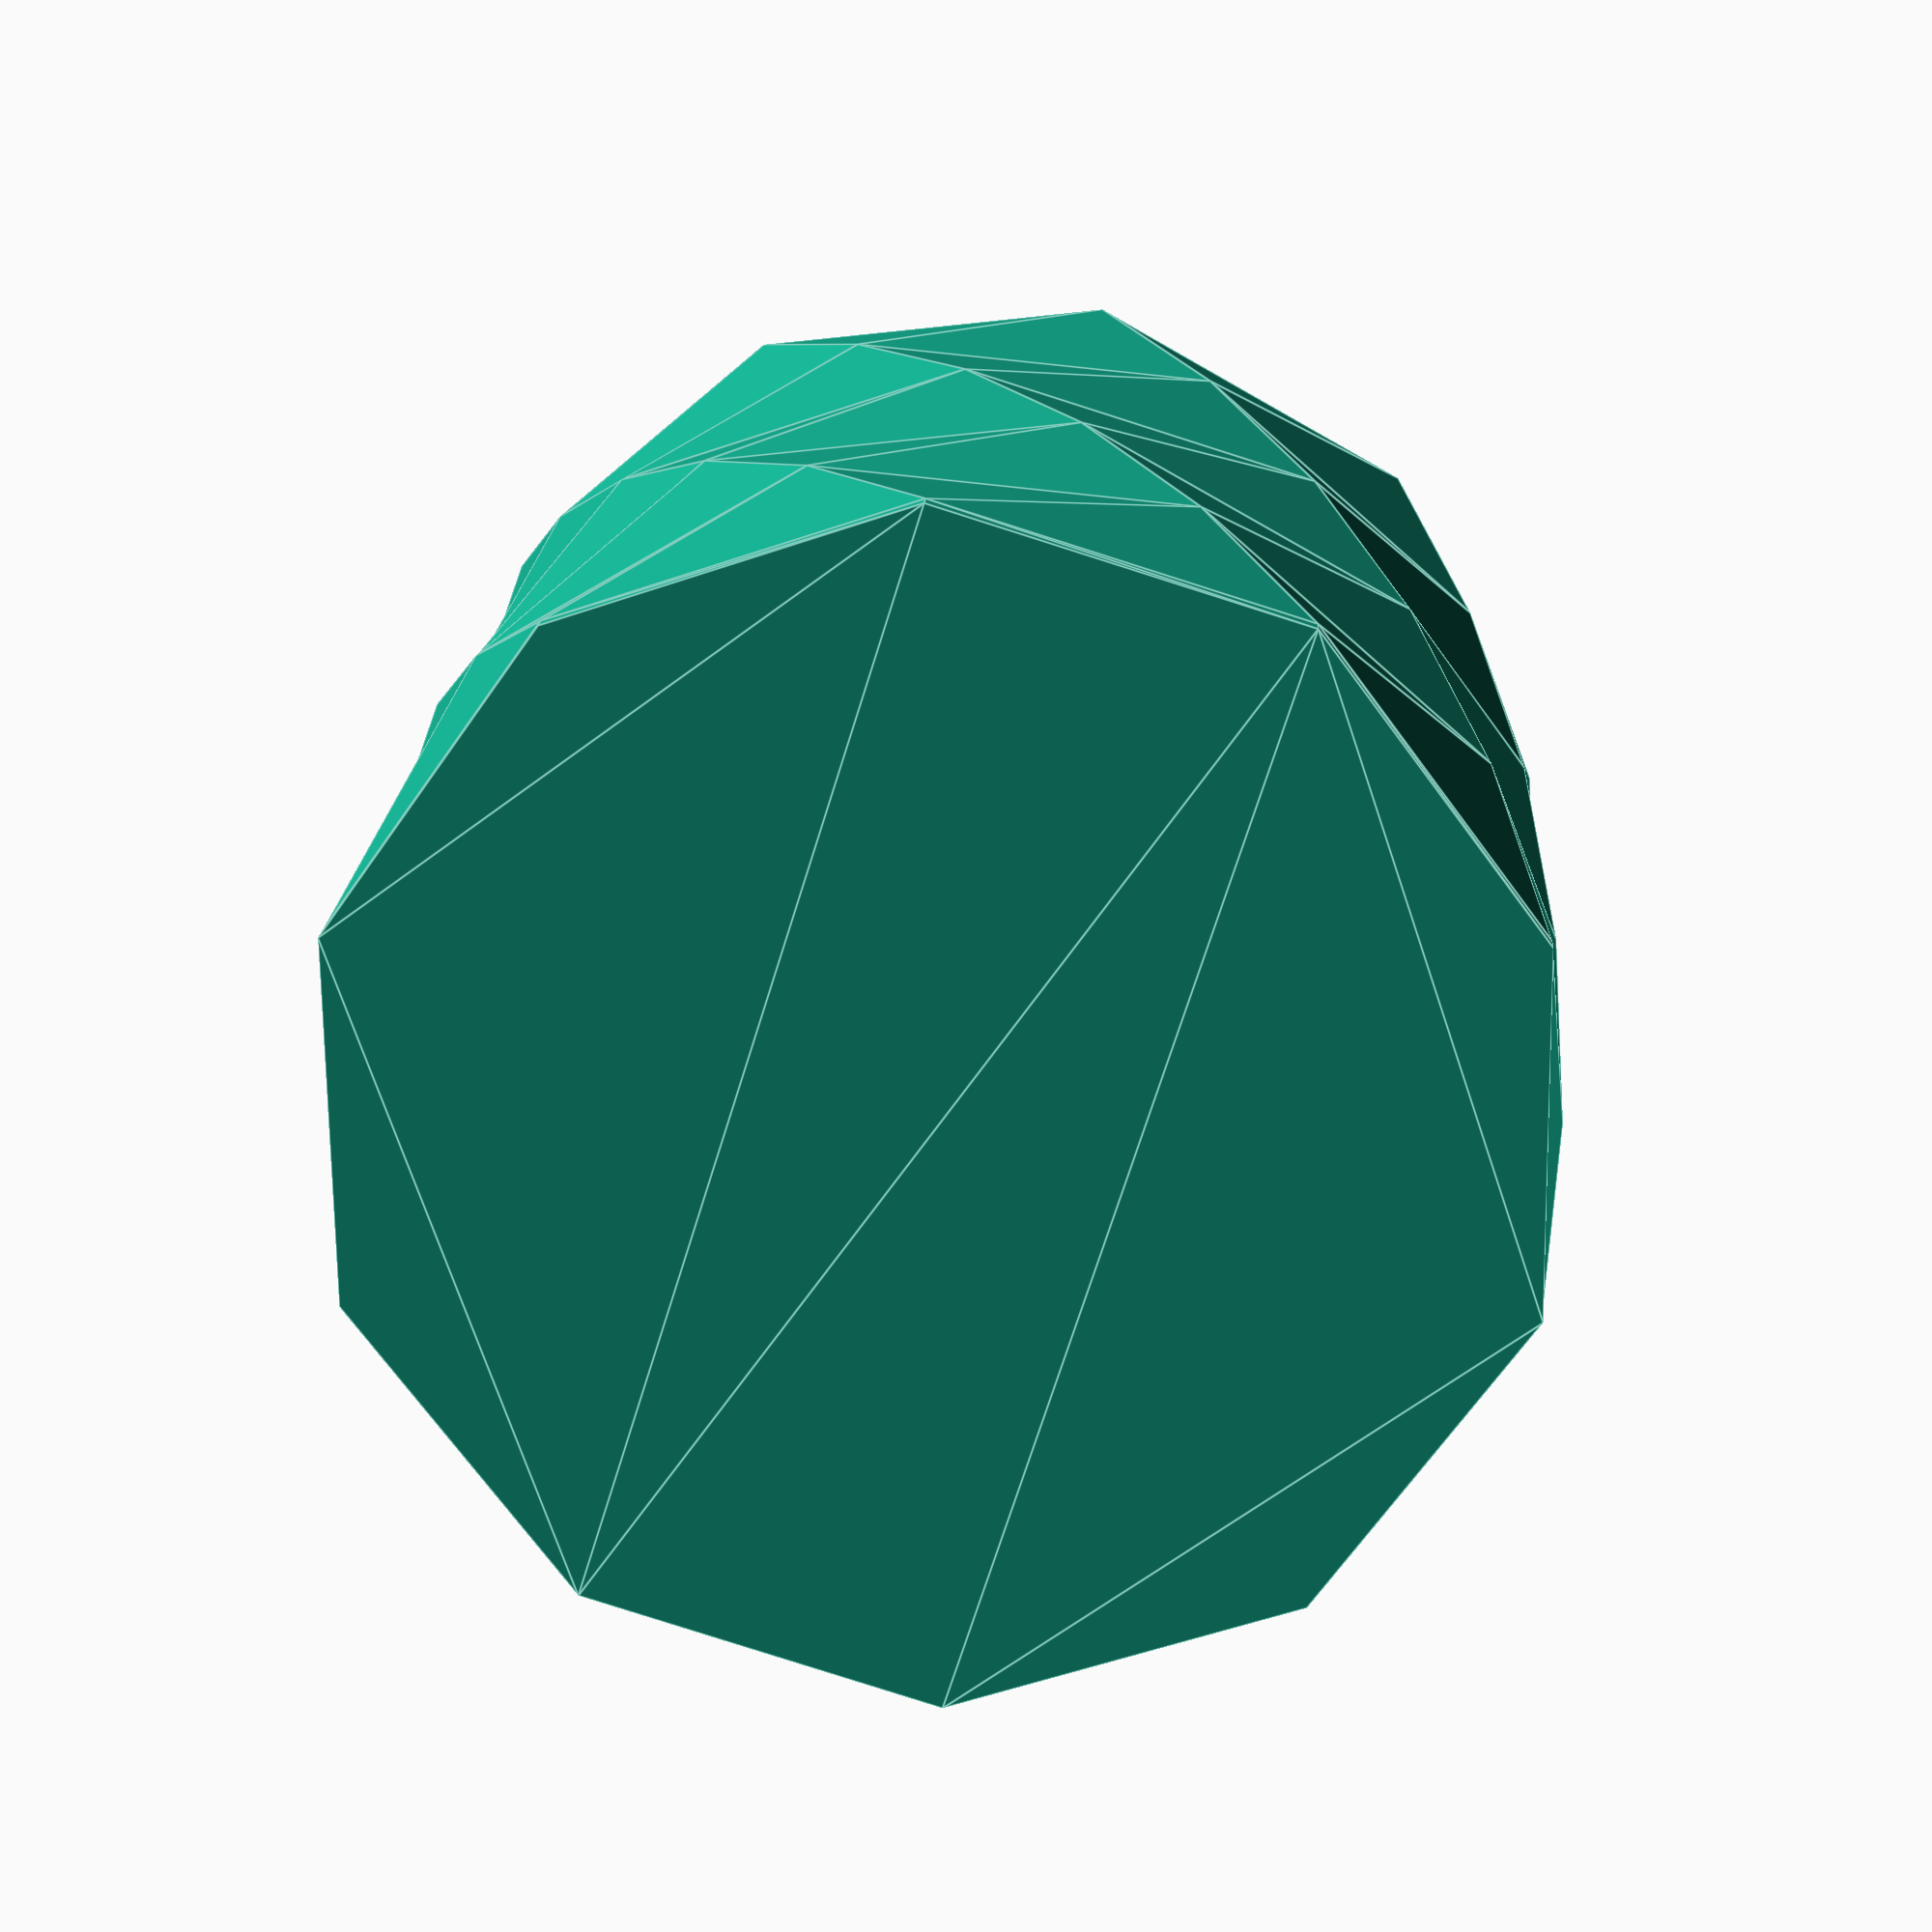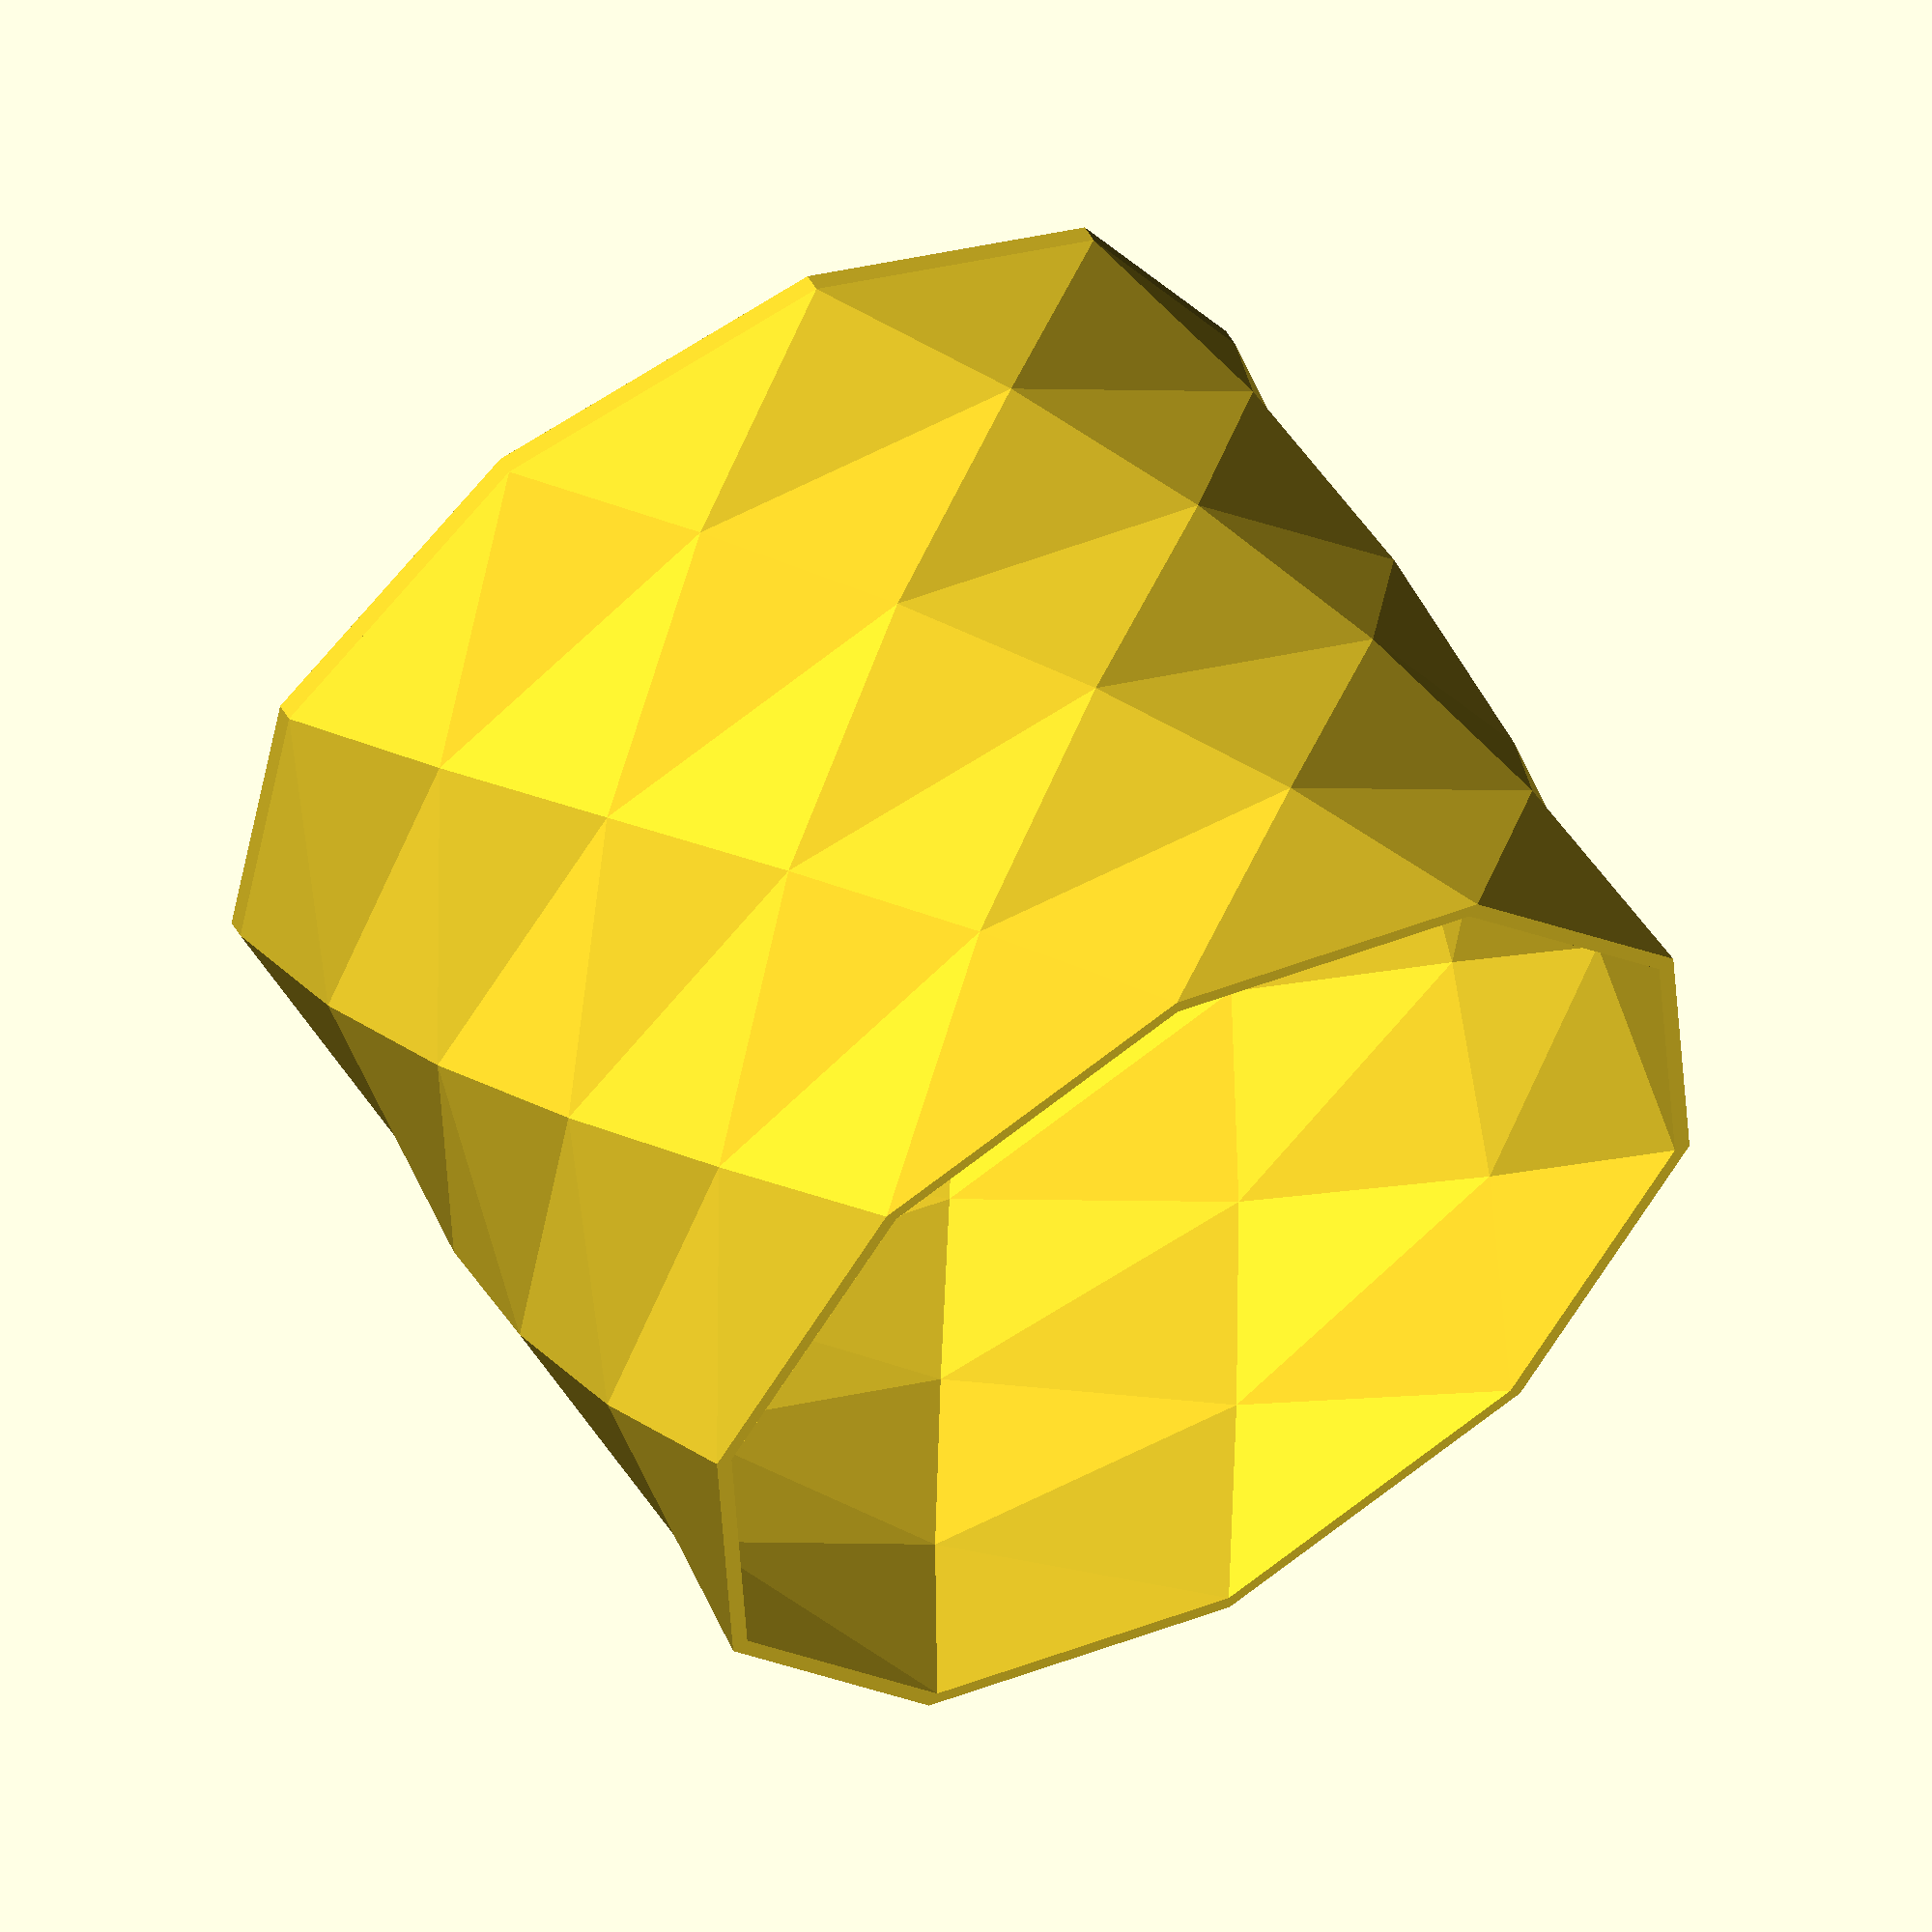
<openscad>
r = 50;
h = 80;
s = 1.5;




translate([0,0,-s])linear_extrude(height = s) circle(r = r,$fn=10);

linear_extrude(height = h-s, center = false, convexity = 10, twist = 60)
translate([0, 0, 0])
difference(){
circle(r = r,$fn=10);
circle(r = r-s,$fn=10);
}
</openscad>
<views>
elev=341.2 azim=342.7 roll=183.6 proj=p view=edges
elev=122.7 azim=99.0 roll=210.5 proj=o view=wireframe
</views>
